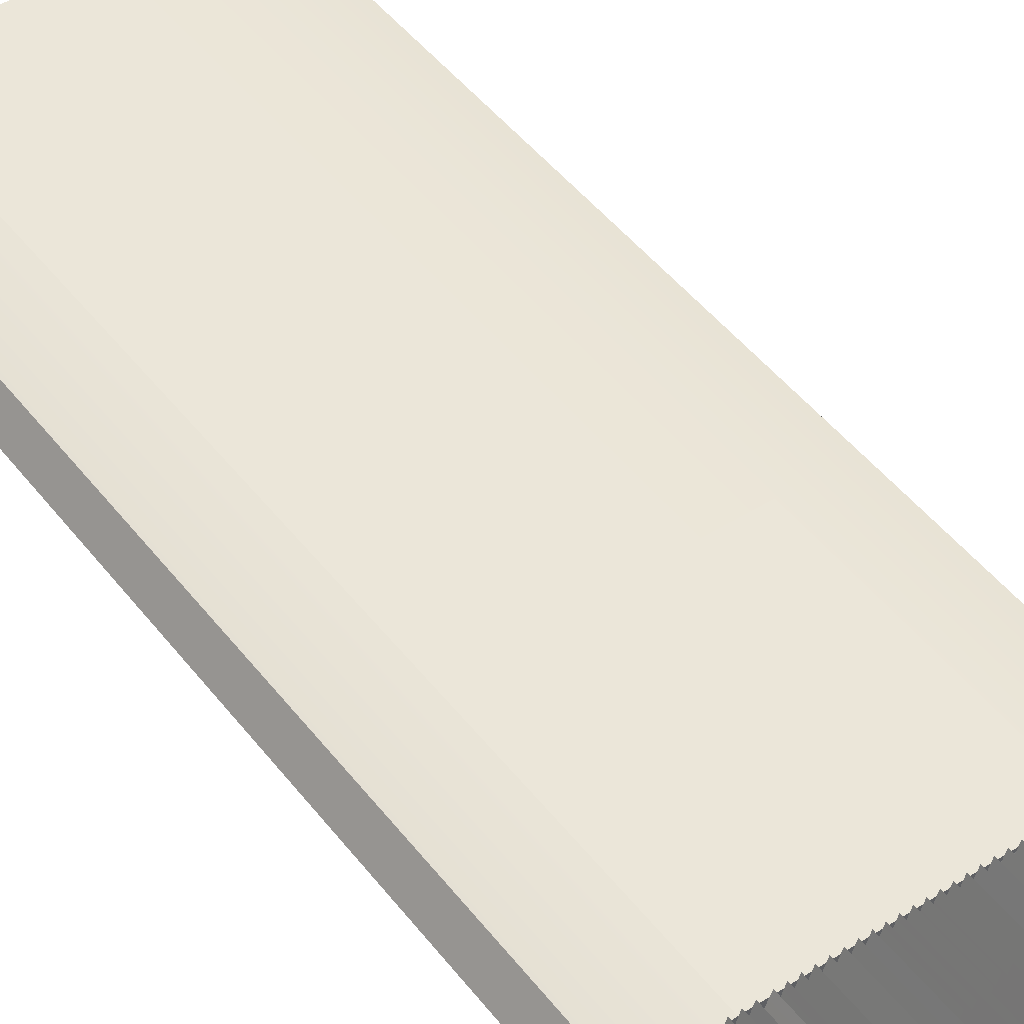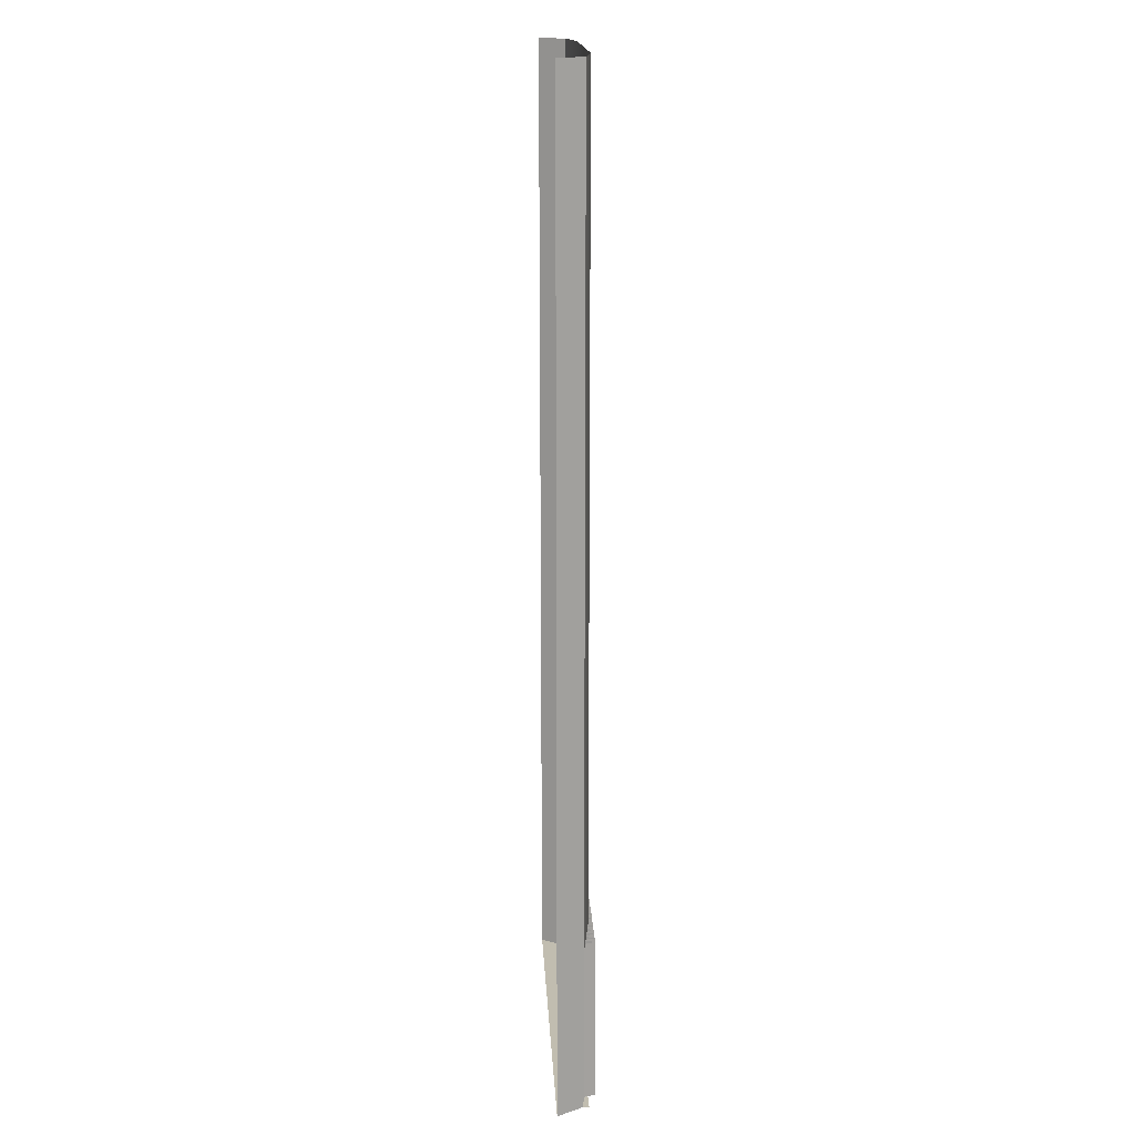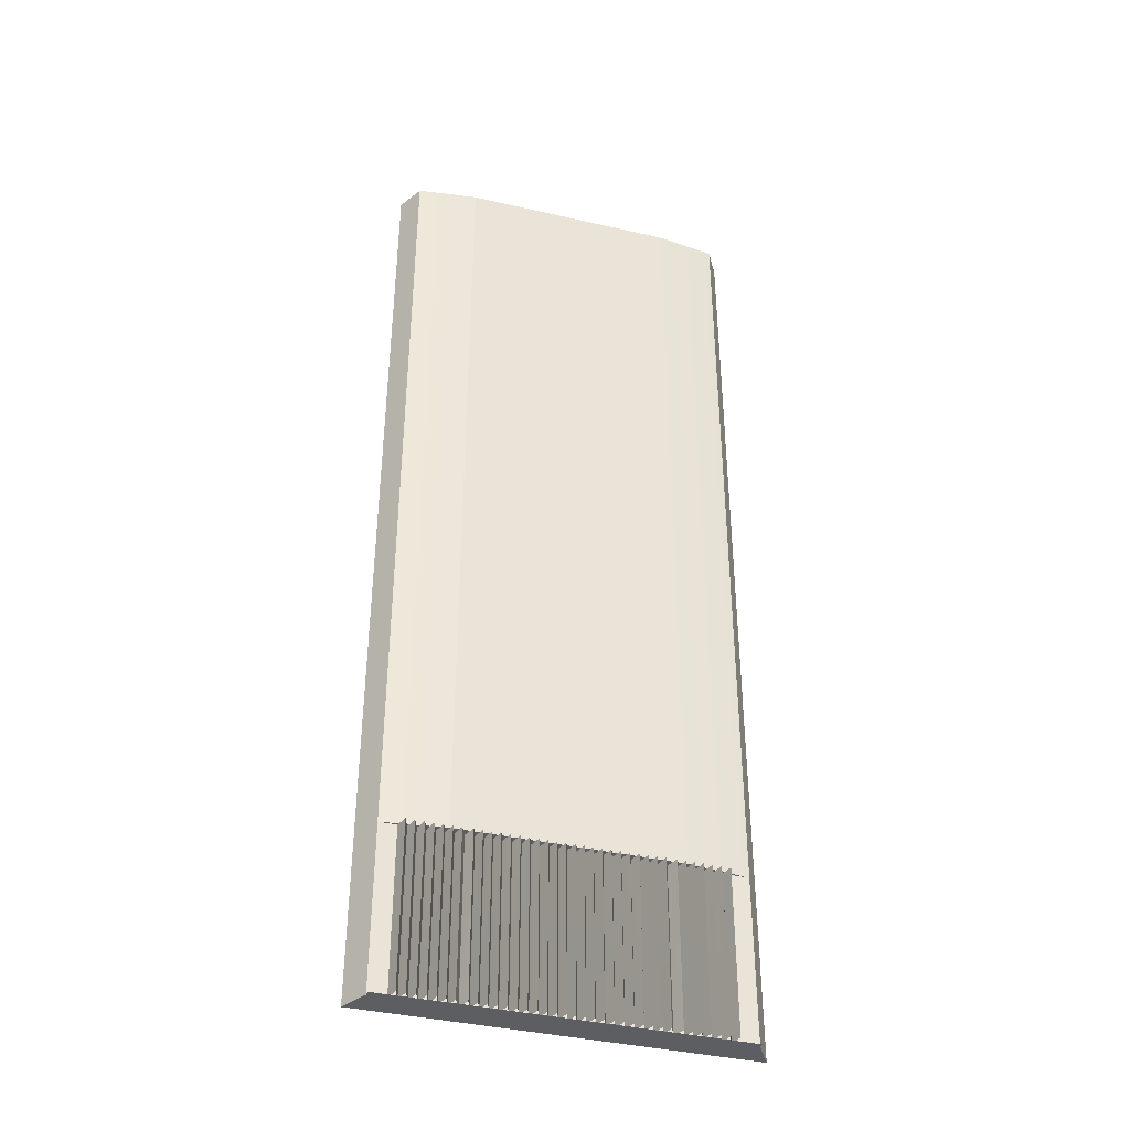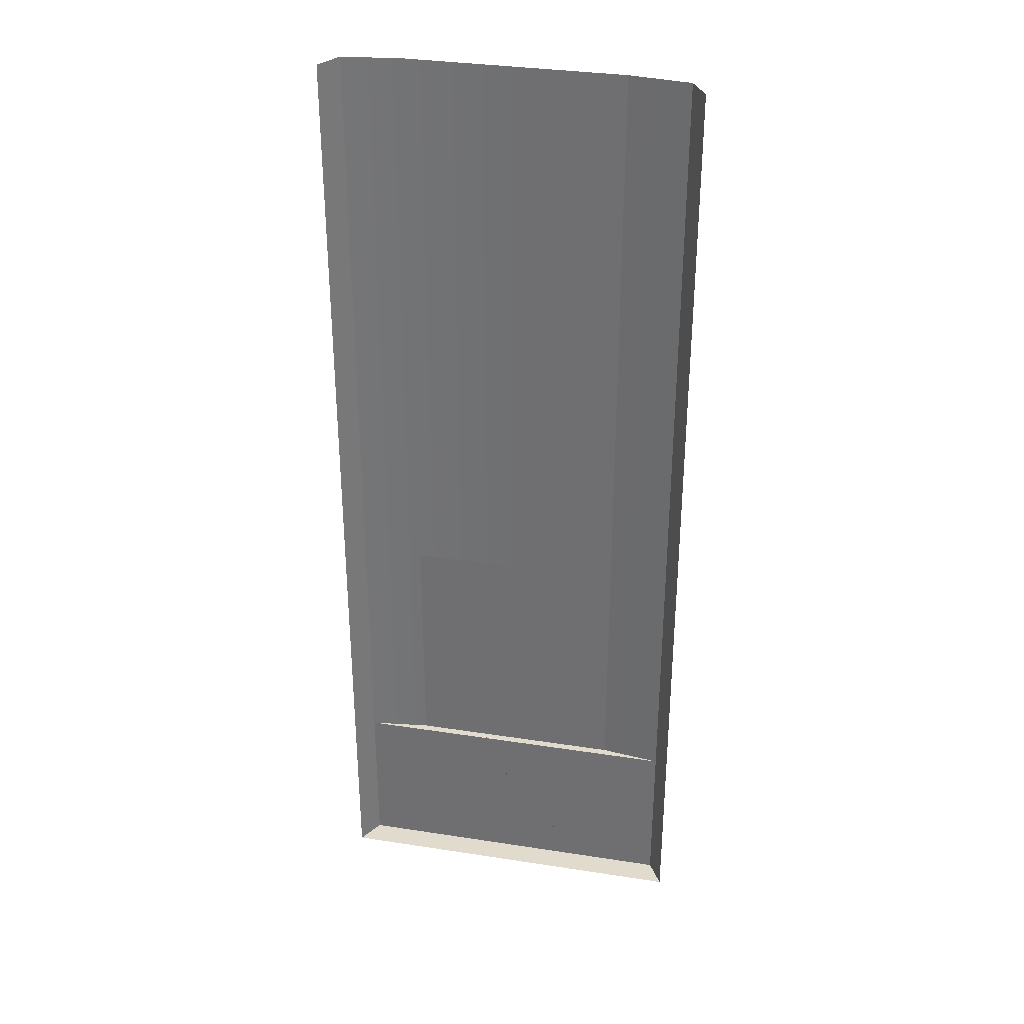
<metadata>
{"format":"obj","ext":"obj","renderer":"f3d","projection":"perspective","resolution":1024,"background":"white","views":[{"elev":47.0,"azim":144.4,"up":"+Y"},{"elev":16.7,"azim":87.1,"up":"+Z"},{"elev":-39.3,"azim":164.0,"up":"+Z"},{"elev":33.3,"azim":12.0,"up":"+Z"}]}
</metadata>
<code>
v  0.0048 0.2 -0
v  0.0068 0.2 -5.333
v  -7 0.2 -5.333
v  -7 0.2 -0
v  11 -0.3 -0
v  11 -0.3 -5.333
v  7 0.2 -5.333
v  7 0.2 -0
v  -11 -0.3 -0
v  -11 -0.3 5.333
v  -7 0.2 5.333
v  -0.007 0.2 32
v  -0.005 0.2 26.67
v  -7 0.2 26.67
v  -7 0.2 32
v  -0.003 0.2 21.33
v  -7 0.2 21.33
v  -0.001 0.2 16
v  -7 0.2 16
v  0.0008 0.2 10.67
v  -7 0.2 10.67
v  0.0028 0.2 5.333
v  -7 0.2 -21.33
v  -7 0.2 -16
v  0.0106 0.2 -16
v  0.0126 0.2 -21.33
v  -7 0.2 -10.67
v  0.0088 0.2 -10.67
v  11 -0.3 32
v  11 -0.3 26.67
v  7 0.2 26.67
v  7 0.2 32
v  11 -0.3 21.33
v  7 0.2 21.33
v  11 -0.3 16
v  7 0.2 16
v  11 -0.3 10.67
v  7 0.2 10.67
v  11 -0.3 5.333
v  7 0.2 5.333
v  7 0.2 -21.33
v  7 0.2 -16
v  11 -0.3 -16
v  11 -0.3 -21.33
v  7 0.2 -10.67
v  11 -0.3 -10.67
v  -11 -0.3 -16
v  -11 -0.3 -21.33
v  -11 -0.3 -10.67
v  -11 -0.3 -5.333
v  -11 -0.3 26.67
v  -11 -0.3 32
v  -11 -0.3 21.33
v  -11 -0.3 16
v  -11 -0.3 10.67
v  -0.6006 -0.3 -21.33
v  0.5906 -0.3 -21.33
v  -0.0025 -0.3002 -21.33
v  -9.908 -0.3 -21.33
v  -9.368 -0.3 -21.33
v  -4.32 -0.3 -21.33
v  -3.767 -0.3 -21.33
v  -3.208 -0.3 -21.33
v  -2.663 -0.3 -21.33
v  -1.132 -0.3 -21.33
v  1.122 -0.3 -21.33
v  1.653 -0.3 -21.33
v  3.198 -0.3 -21.33
v  3.757 -0.3 -21.33
v  4.31 -0.3 -21.33
v  9.358 -0.3 -21.33
v  9.898 -0.3 -21.33
v  -11 -0.3 -32
v  11 -0.3 -32
v  11 0.05 -32
v  -11 0.05 -32
v  -8.478 0.5 -32
v  -8.479 0.5 -26.67
v  -8.203 -0.3 -26.67
v  -8.204 -0.3 -32
v  -6.861 0.5 -26.67
v  -6.862 0.5 -32
v  -7.131 -0.3 -32
v  -7.128 -0.3 -26.67
v  -9.586 0.5 -26.67
v  -9.585 0.5 -32
v  -9.864 -0.3 -32
v  -9.863 -0.3 -26.67
v  -6.329 0.5 -26.67
v  -6.338 0.4841 -32
v  -6.599 -0.3 -32
v  -6.596 -0.3 -26.67
v  -7.925 0.5 -32
v  -7.923 0.5 -26.67
v  -7.659 -0.3 -26.67
v  -7.662 -0.3 -32
v  -7.392 0.5 -26.67
v  -7.393 0.5 -32
v  -9.031 0.5 -32
v  -9.035 0.5 -26.67
v  -8.758 -0.3 -26.67
v  -8.758 -0.3 -32
v  -9.311 -0.3 -32
v  -9.312 -0.3 -26.67
v  -5.665 0.5 -26.67
v  -5.654 0.4841 -32
v  -5.997 -0.3003 -32
v  -5.995 -0.3003 -26.67
v  -3.796 -0.3 -26.67
v  -3.517 0.5 -26.67
v  -3.518 0.5 -32
v  -3.798 -0.3 -32
v  -0.7946 0.5 -32
v  -1.063 -0.3 -32
v  -1.063 -0.3 -26.67
v  -0.7961 0.5 -26.67
v  -4.871 -0.3 -32
v  -5.134 0.5 -32
v  -5.135 0.5 -26.67
v  -4.871 -0.3 -26.67
v  -2.138 -0.3 -32
v  -2.412 0.5 -32
v  -2.41 0.5 -26.67
v  -2.136 -0.3 -26.67
v  -1.595 -0.3 -32
v  -1.858 0.5 -32
v  -1.86 0.5 -26.67
v  -1.595 -0.3 -26.67
v  -1.326 0.5 -32
v  -1.328 0.5 -26.67
v  -0.2643 0.5 -26.67
v  0.0001 -0.3 -26.67
v  0.0001 -0.3 -32
v  -0.2628 0.5 -32
v  -0.5317 -0.3 -26.67
v  -0.5317 -0.3 -32
v  -5.402 -0.3 -32
v  -5.402 -0.3 -26.67
v  -4.34 -0.3 -26.67
v  -4.073 0.5 -26.67
v  -4.071 0.5 -32
v  -4.34 -0.3 -32
v  -4.604 0.5 -26.67
v  -4.603 0.5 -32
v  -3.24 -0.3 -26.67
v  -2.961 0.5 -26.67
v  -2.965 0.5 -32
v  -3.244 -0.3 -32
v  -2.691 -0.3 -32
v  -2.687 -0.3 -26.67
v  -8.48 0.5 -21.33
v  -8.201 -0.3 -21.33
v  -6.859 0.5 -21.33
v  -7.125 -0.3 -21.33
v  -9.587 0.5 -21.33
v  -9.861 -0.3 -21.33
v  -6.328 0.5 -21.33
v  -6.594 -0.3 -21.33
v  -7.922 0.5 -21.33
v  -7.656 -0.3 -21.33
v  -7.39 0.5 -21.33
v  -9.039 0.5 -21.33
v  -8.76 -0.3 -21.33
v  -9.313 -0.3 -21.33
v  -5.665 0.5 -21.33
v  -5.995 -0.3002 -21.33
v  -3.795 -0.3 -21.33
v  -3.516 0.5 -21.33
v  -1.063 -0.3 -21.33
v  -0.7975 0.5 -21.33
v  -5.137 0.5 -21.33
v  -4.871 -0.3 -21.33
v  -2.409 0.5 -21.33
v  -2.135 -0.3 -21.33
v  -1.861 0.5 -21.33
v  -1.595 -0.3 -21.33
v  -1.329 0.5 -21.33
v  -0.2658 0.5 -21.33
v  0.0001 -0.3 -21.33
v  -0.5317 -0.3 -21.33
v  -5.402 -0.3 -21.33
v  -4.34 -0.3 -21.33
v  -4.074 0.5 -21.33
v  -4.606 0.5 -21.33
v  -3.236 -0.3 -21.33
v  -2.957 0.5 -21.33
v  -2.683 -0.3 -21.33
v  -8.999 -0.3 -21.33
v  -8.999 -0.3 -26.67
v  -11 -0.3 -26.67
v  -6 -0.3 -26.67
v  -3 -0.3 -21.33
v  -3 -0.3 -26.67
v  -8.999 -0.3 -32
v  -6 -0.3 -32
v  -3 -0.3 -32
v  3.519 0.5 -32
v  3.518 0.5 -26.67
v  3.794 -0.3 -26.67
v  3.793 -0.3 -32
v  1.061 -0.3 -26.67
v  1.058 -0.3 -32
v  0.7955 0.5 -32
v  0.797 0.5 -26.67
v  5.136 0.5 -26.67
v  5.135 0.5 -32
v  4.866 -0.3 -32
v  4.869 -0.3 -26.67
v  2.411 0.5 -26.67
v  2.412 0.5 -32
v  2.133 -0.3 -32
v  2.134 -0.3 -26.67
v  1.861 0.5 -26.67
v  1.859 0.5 -32
v  1.59 -0.3 -32
v  1.593 -0.3 -26.67
v  1.327 0.5 -32
v  1.329 0.5 -26.67
v  -0.0021 -0.3 -32
v  -0.0021 -0.3 -26.67
v  0.2652 0.5 -26.67
v  0.2637 0.5 -32
v  0.5296 -0.3 -26.67
v  0.5296 -0.3 -32
v  5.668 0.5 -26.67
v  5.659 0.4841 -32
v  5.397 -0.3 -32
v  5.4 -0.3 -26.67
v  4.072 0.5 -32
v  4.074 0.5 -26.67
v  4.338 -0.3 -26.67
v  4.335 -0.3 -32
v  4.605 0.5 -26.67
v  4.604 0.5 -32
v  2.966 0.5 -32
v  2.962 0.5 -26.67
v  3.238 -0.3 -26.67
v  3.239 -0.3 -32
v  2.686 -0.3 -32
v  2.685 -0.3 -26.67
v  6.332 0.5 -26.67
v  6.343 0.4841 -32
v  6 -0.3003 -32
v  6.002 -0.3003 -26.67
v  8.2 -0.3 -26.67
v  8.48 0.5 -26.67
v  8.479 0.5 -32
v  8.199 -0.3 -32
v  7.126 -0.3 -32
v  6.863 0.5 -32
v  6.862 0.5 -26.67
v  7.126 -0.3 -26.67
v  9.859 -0.3 -32
v  9.585 0.5 -32
v  9.587 0.5 -26.67
v  9.861 -0.3 -26.67
v  6.595 -0.3 -32
v  6.595 -0.3 -26.67
v  7.657 -0.3 -26.67
v  7.924 0.5 -26.67
v  7.926 0.5 -32
v  7.657 -0.3 -32
v  7.393 0.5 -26.67
v  7.394 0.5 -32
v  8.757 -0.3 -26.67
v  9.036 0.5 -26.67
v  9.032 0.5 -32
v  8.752 -0.3 -32
v  9.306 -0.3 -32
v  9.31 -0.3 -26.67
v  3.517 0.5 -21.33
v  3.796 -0.3 -21.33
v  1.064 -0.3 -21.33
v  0.7984 0.5 -21.33
v  5.138 0.5 -21.33
v  4.872 -0.3 -21.33
v  2.41 0.5 -21.33
v  2.136 -0.3 -21.33
v  1.862 0.5 -21.33
v  1.596 -0.3 -21.33
v  1.33 0.5 -21.33
v  0.2667 0.5 -21.33
v  0.5326 -0.3 -21.33
v  5.669 0.5 -21.33
v  5.403 -0.3 -21.33
v  4.075 0.5 -21.33
v  4.341 -0.3 -21.33
v  4.606 0.5 -21.33
v  2.958 0.5 -21.33
v  3.237 -0.3 -21.33
v  2.684 -0.3 -21.33
v  6.332 0.5 -21.33
v  6.001 -0.3002 -21.33
v  8.202 -0.3 -21.33
v  8.481 0.5 -21.33
v  6.86 0.5 -21.33
v  7.126 -0.3 -21.33
v  9.588 0.5 -21.33
v  9.862 -0.3 -21.33
v  6.595 -0.3 -21.33
v  7.657 -0.3 -21.33
v  7.923 0.5 -21.33
v  7.391 0.5 -21.33
v  8.761 -0.3 -21.33
v  9.04 0.5 -21.33
v  9.314 -0.3 -21.33
v  2.998 -0.3 -21.33
v  2.998 -0.3 -26.67
v  5.997 -0.3 -26.67
v  8.997 -0.3 -21.33
v  8.997 -0.3 -26.67
v  11 -0.3 -26.67
v  2.998 -0.3 -32
v  5.997 -0.3 -32
v  8.997 -0.3 -32
v  12 -2 32
v  11 -0.3 28
v  12 -2 28
v  11 -0.3 24
v  12 -2 24
v  11 -0.3 20
v  12 -2 20
v  12 -2 16
v  11 -0.3 12
v  12 -2 12
v  11 -0.3 8
v  12 -2 8
v  11 -0.3 4
v  12 -2 4
v  11 -0.3 0
v  12 -2 0
v  11 -0.3 -4
v  12 -2 -4
v  11 -0.3 -8
v  12 -2 -8
v  11 -0.3 -12
v  12 -2 -12
v  12 -2 -16
v  11 -0.3 -20
v  12 -2 -20
v  11 -0.3 -24
v  12 -2 -24
v  11 -0.3 -28
v  12 -2 -28
v  12 -2 -32
v  -12 -2 28
v  -12 -2 32
v  -11 -0.3 28
v  -12 -2 24
v  -11 -0.3 24
v  -12 -2 20
v  -11 -0.3 20
v  -12 -2 16
v  -12 -2 12
v  -11 -0.3 12
v  -12 -2 8
v  -11 -0.3 8
v  -12 -2 4
v  -11 -0.3 4
v  -12 -2 -0
v  -12 -2 -4
v  -11 -0.3 -4
v  -12 -2 -8
v  -11 -0.3 -8
v  -12 -2 -12
v  -11 -0.3 -12
v  -12 -2 -16
v  -12 -2 -20
v  -11 -0.3 -20
v  -12 -2 -24
v  -11 -0.3 -24
v  -12 -2 -28
v  -11 -0.3 -28
v  -12 -2 -32
v  -11 -0.3 -32
v  -11 -2 -32
v  -7 -0.3 -32
v  -7 -2 -32
v  0 -0.3 -32
v  0 -2 -32
v  7 -0.3 -32
v  7 -2 -32
v  11 -2 -32
g LevelCrossing_Pavement
f 1 2 3 4
f 5 6 7 8
f 9 10 11 4
f 12 13 14 15
f 13 16 17 14
f 16 18 19 17
f 18 20 21 19
f 20 22 11 21
f 11 22 1 4
f 23 24 25 26
f 27 28 25 24
f 3 2 28 27
f 29 30 31 32
f 30 33 34 31
f 33 35 36 34
f 35 37 38 36
f 37 39 40 38
f 39 5 8 40
f 41 42 43 44
f 42 45 46 43
f 45 7 6 46
f 24 23 47
f 48 47 23 48
f 47 49 27 24
f 49 50 3 27
f 50 9 4 3
f 15 14 51 52
f 14 17 53 51
f 17 19 54 53
f 19 21 55 54
f 21 11 10 55
f 31 13 12 32
f 34 16 13 31
f 36 18 16 34
f 38 20 18 36
f 40 22 20 38
f 8 1 22 40
f 7 2 1 8
f 45 28 2 7
f 42 25 28 45
f 41 26 25 42
f 56 23 57 58
f 48 48 23 59
f 60 59 23
f 61 60 23 62
f 63 62 23 64
f 65 64 23 56
f 66 57 23 67
f 68 67 23
f 69 68 23 70
f 71 70 23 72
f 44 72 23 44
f 23 26 44 44
f 44 26 41
f 73 74 75 76
f 77 78 79 80
f 81 82 83 84
f 85 86 87 88
f 89 90 91 92
f 92 91 82 81
f 93 94 95 96
f 96 95 97 98
f 98 97 84 83
f 99 100 101 102
f 102 101 78 77
f 94 93 80 79
f 100 99 103 104
f 104 103 86 85
f 105 106 107 108
f 108 107 90 89
f 109 110 111 112
f 113 114 115 116
f 117 118 119 120
f 121 122 123 124
f 125 126 127 128
f 129 125 128 130
f 114 129 130 115
f 131 132 133 134
f 135 131 134 136
f 116 135 136 113
f 137 106 105 138
f 118 137 138 119
f 139 140 141 142
f 143 139 142 144
f 120 143 144 117
f 145 146 147 148
f 110 145 148 111
f 112 141 140 109
f 149 147 146 150
f 122 149 150 123
f 124 127 126 121
f 78 151 152 79
f 153 81 84 154
f 155 85 88 156
f 157 89 92 158
f 158 92 81 153
f 94 159 160 95
f 95 160 161 97
f 97 161 154 84
f 100 162 163 101
f 101 163 151 78
f 159 94 79 152
f 162 100 104 164
f 164 104 85 155
f 165 105 108 166
f 166 108 89 157
f 167 168 110 109
f 116 115 169 170
f 120 119 171 172
f 124 123 173 174
f 128 127 175 176
f 130 128 176 177
f 115 130 177 169
f 178 179 132 131
f 180 178 131 135
f 170 180 135 116
f 138 105 165 181
f 119 138 181 171
f 182 183 140 139
f 184 182 139 143
f 172 184 143 120
f 185 186 146 145
f 168 185 145 110
f 109 140 183 167
f 150 146 186 187
f 123 150 187 173
f 174 175 127 124
f 48 188 189
f 189 190 48
f 189 188 166 191
f 191 166 192 193
f 192 179 132
f 132 193 192
f 190 189 194
f 194 73 190
f 194 189 191 195
f 195 191 193 196
f 193 132 133
f 133 196 193
f 197 198 199 200
f 201 202 203 204
f 205 206 207 208
f 209 210 211 212
f 213 214 215 216
f 216 215 217 218
f 218 217 202 201
f 219 220 221 222
f 222 221 223 224
f 224 223 204 203
f 225 226 227 228
f 228 227 206 205
f 229 230 231 232
f 232 231 233 234
f 234 233 208 207
f 235 236 237 238
f 238 237 198 197
f 230 229 200 199
f 236 235 239 240
f 240 239 210 209
f 214 213 212 211
f 241 242 243 244
f 244 243 226 225
f 245 246 247 248
f 249 250 251 252
f 253 254 255 256
f 257 242 241 258
f 250 257 258 251
f 259 260 261 262
f 263 259 262 264
f 252 263 264 249
f 265 266 267 268
f 246 265 268 247
f 248 261 260 245
f 269 267 266 270
f 254 269 270 255
f 198 271 272 199
f 273 201 204 274
f 275 205 208 276
f 277 209 212 278
f 279 213 216 280
f 280 216 218 281
f 281 218 201 273
f 220 179 282 221
f 221 282 283 223
f 223 283 274 204
f 284 225 228 285
f 285 228 205 275
f 230 286 287 231
f 231 287 288 233
f 233 288 276 208
f 236 289 290 237
f 237 290 271 198
f 286 230 199 272
f 289 236 240 291
f 291 240 209 277
f 213 279 278 212
f 292 241 244 293
f 293 244 225 284
f 294 295 246 245
f 252 251 296 297
f 256 255 298 299
f 258 241 292 300
f 251 258 300 296
f 301 302 260 259
f 303 301 259 263
f 297 303 263 252
f 304 305 266 265
f 295 304 265 246
f 245 260 302 294
f 270 266 305 306
f 255 270 306 298
f 179 307 308
f 308 220 179
f 308 307 293 309
f 309 293 310 311
f 310 44 312
f 312 311 310
f 220 308 313
f 313 219 220
f 313 308 309 314
f 314 309 311 315
f 311 312 74
f 74 315 311
f 316 317 29
f 317 316 318
f 318 319 317
f 319 318 320
f 320 321 319
f 321 320 322
f 322 35 321
f 35 322 323
f 323 324 35
f 324 323 325
f 325 326 324
f 326 325 327
f 327 328 326
f 328 327 329
f 329 330 328
f 330 329 331
f 331 332 330
f 332 331 333
f 333 334 332
f 334 333 335
f 335 336 334
f 336 335 337
f 337 43 336
f 43 337 338
f 338 339 43
f 339 338 340
f 340 341 339
f 341 340 342
f 342 343 341
f 343 342 344
f 344 74 343
f 74 344 345
f 52 346 347
f 346 52 348
f 348 349 346
f 349 348 350
f 350 351 349
f 351 350 352
f 352 353 351
f 353 352 54
f 54 354 353
f 354 54 355
f 355 356 354
f 356 355 357
f 357 358 356
f 358 357 359
f 359 360 358
f 360 359 9
f 9 361 360
f 361 9 362
f 362 363 361
f 363 362 364
f 364 365 363
f 365 364 366
f 366 367 365
f 367 366 47
f 47 368 367
f 368 47 369
f 369 370 368
f 370 369 371
f 371 372 370
f 372 371 373
f 373 374 372
f 374 373 375
f 374 375 376
f 377 376 375
f 376 377 378
f 379 378 377
f 378 379 380
f 381 380 379
f 380 381 382
f 74 382 381
f 382 74 383
f 345 383 74

</code>
